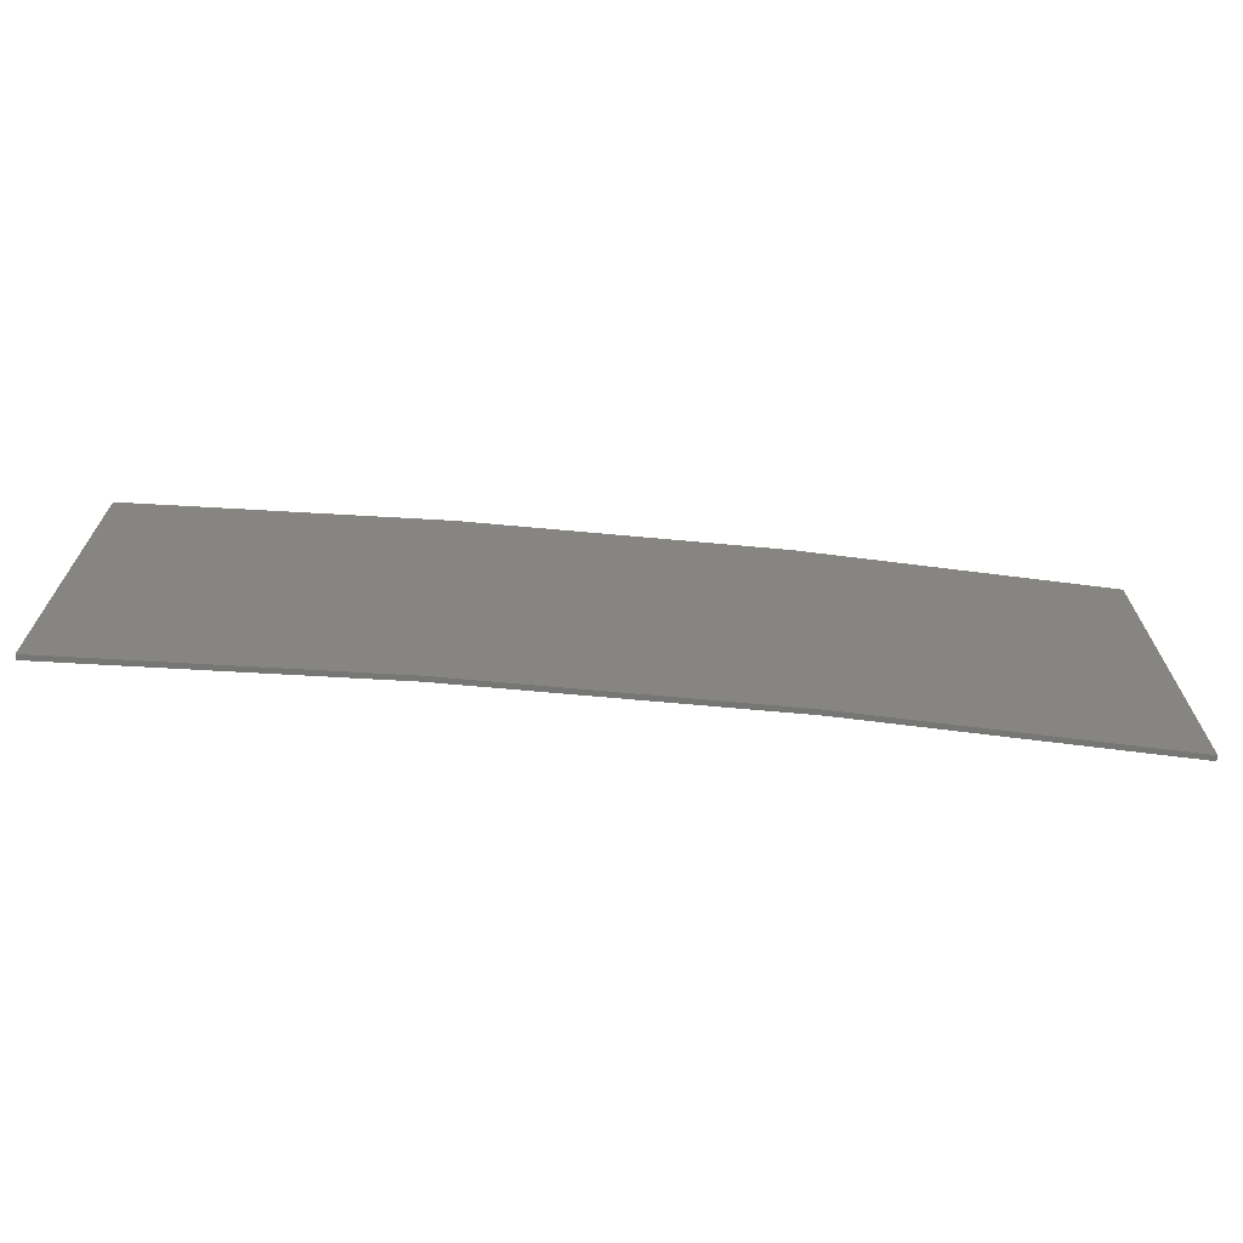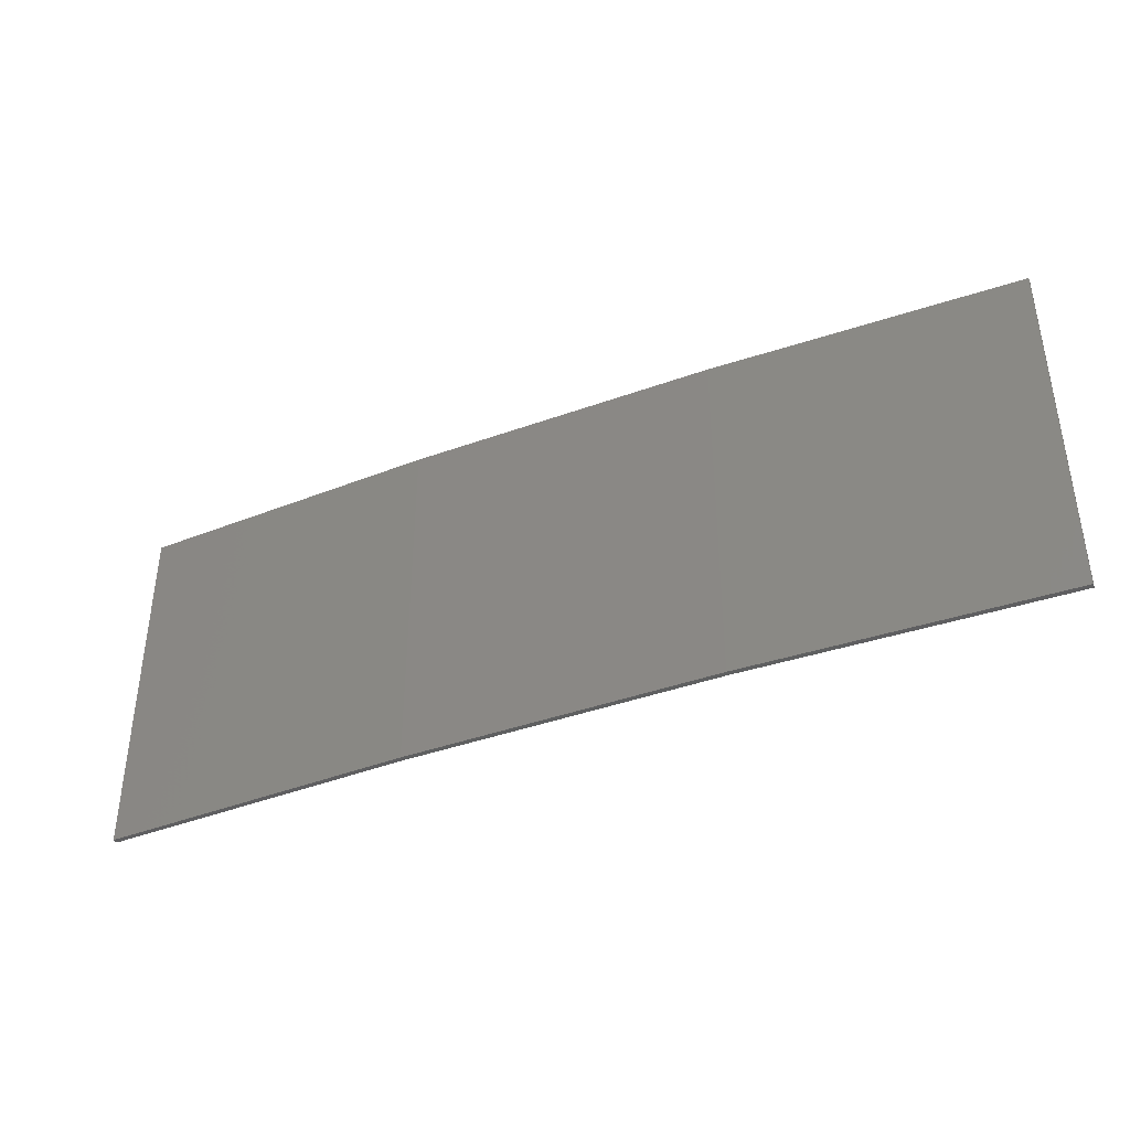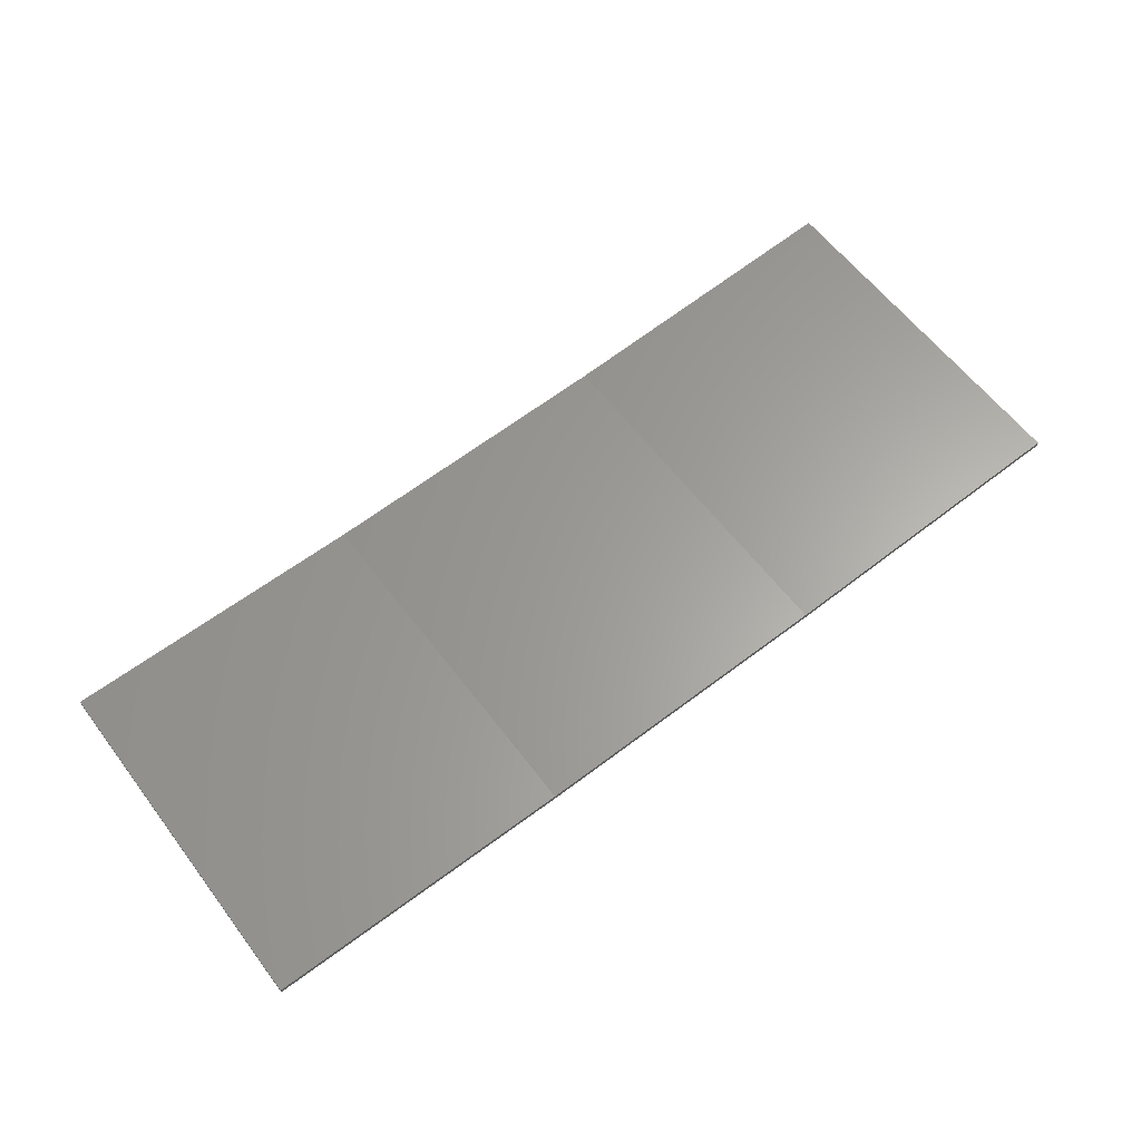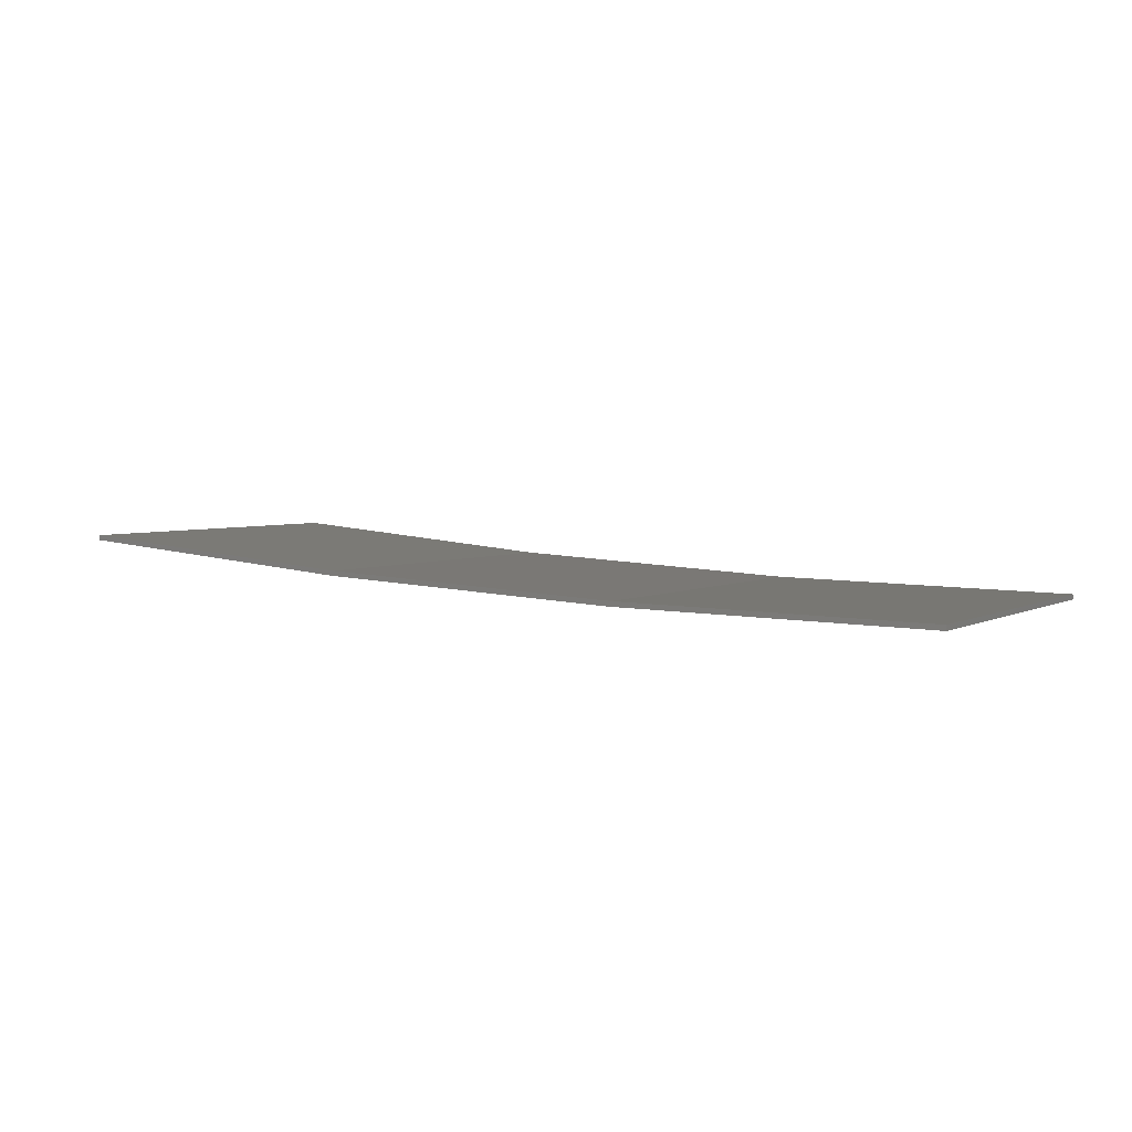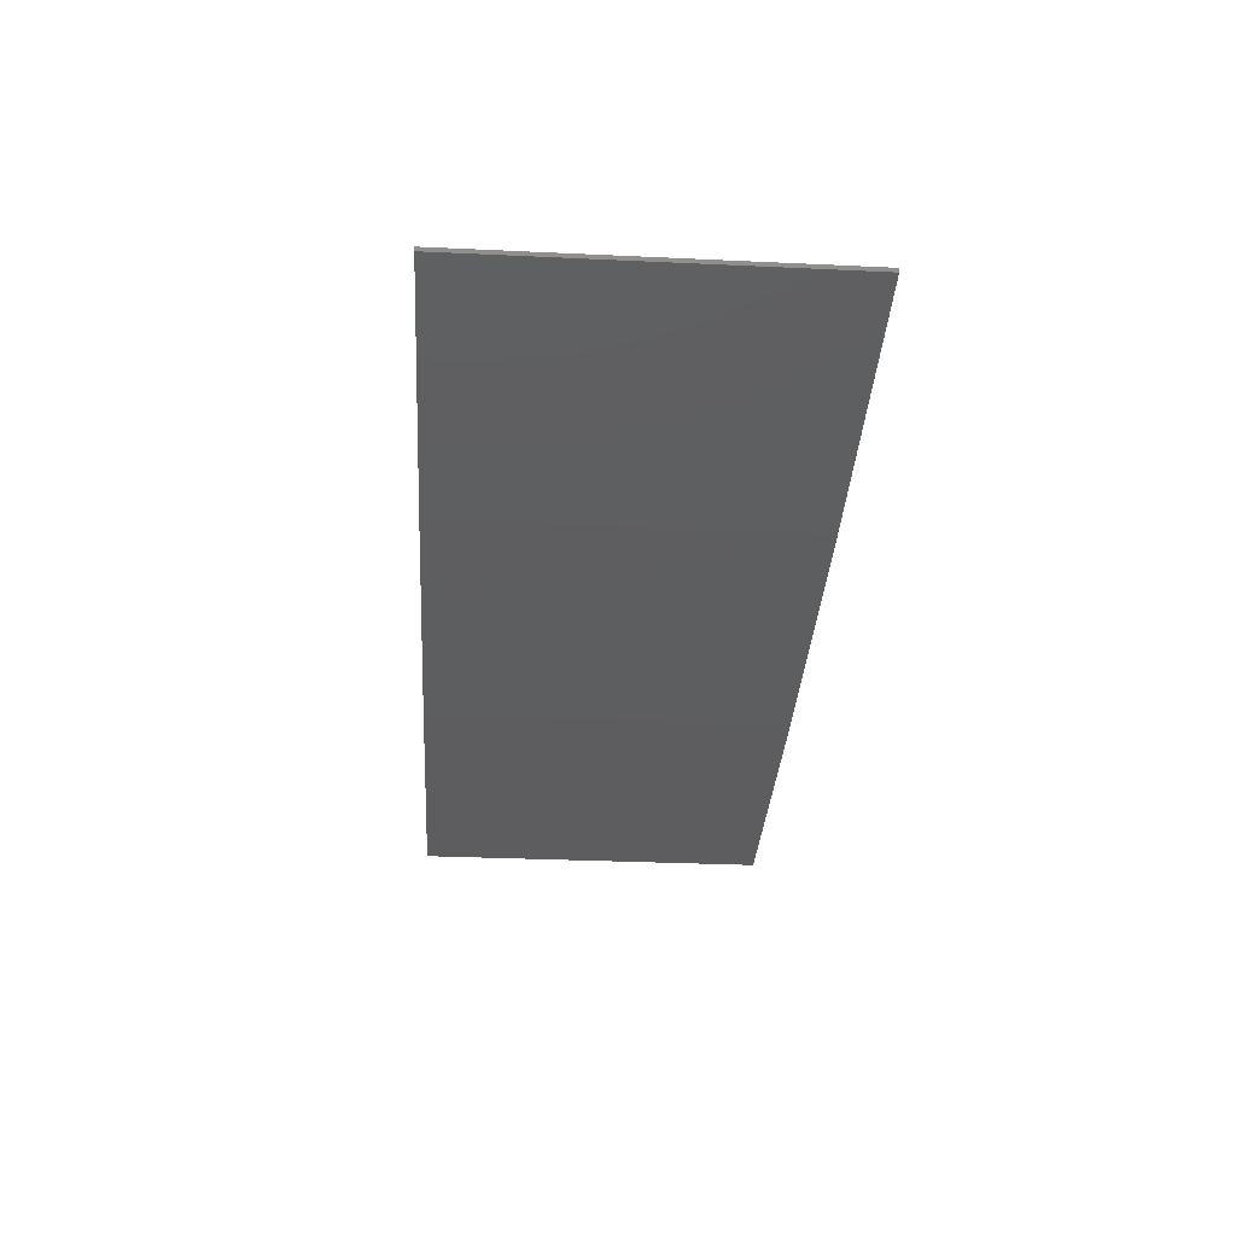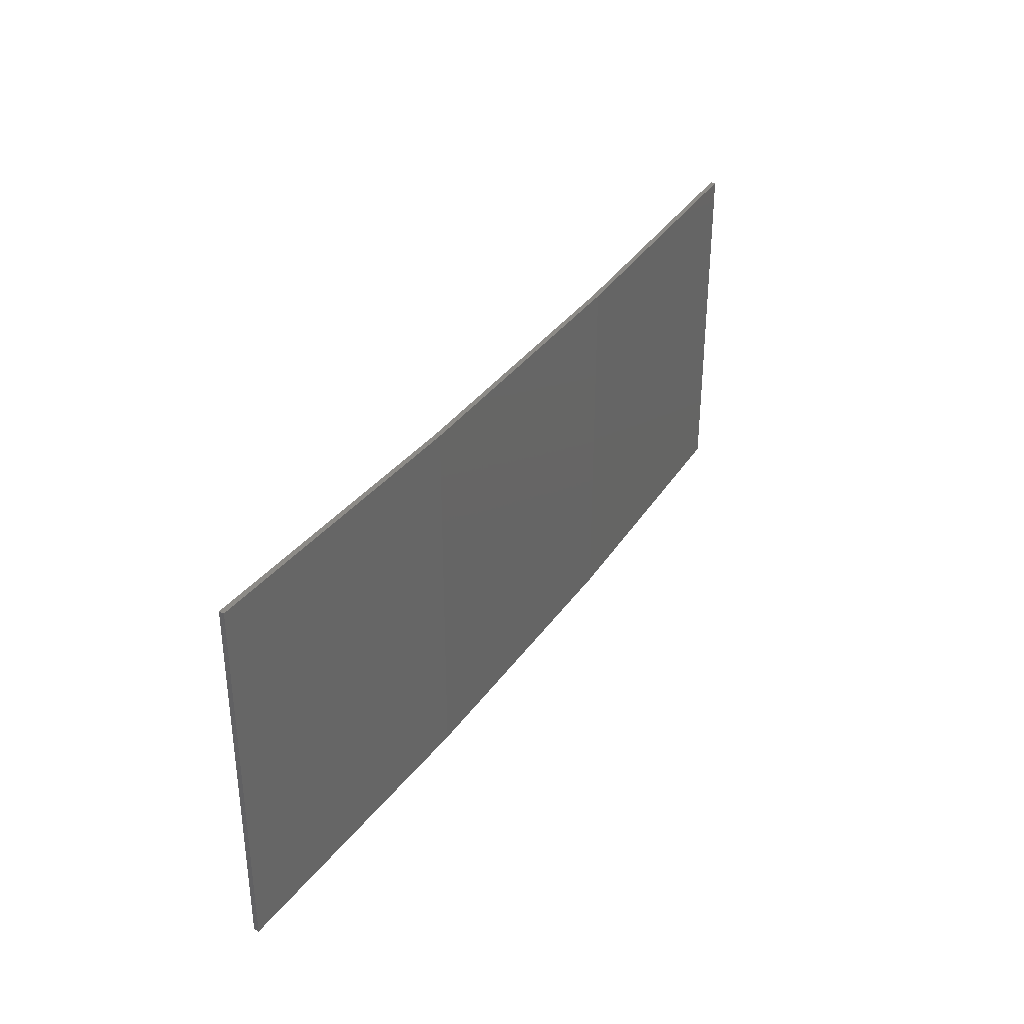
<metadata>
{"format":"stl","ext":"stl","renderer":"f3d","projection":"perspective","resolution":1024,"background":"white","views":[{"elev":-68.3,"azim":-8.3,"up":"+Z"},{"elev":-39.9,"azim":21.1,"up":"+Z"},{"elev":60.5,"azim":143.0,"up":"+Y"},{"elev":3.7,"azim":30.8,"up":"+Y"},{"elev":-32.0,"azim":-93.7,"up":"+Y"},{"elev":34.5,"azim":-63.3,"up":"+Z"}]}
</metadata>
<code>
# stl→obj: 16 verts, 28 faces
v -3.643 -4.292 -320.7
v -0.5779 -4.351 -320.7
v -0.5779 -4.351 -317.1
v -3.643 -4.292 -317.1
v -6.704 -4.13 -320.7
v -6.704 -4.13 -317.1
v -9.758 -3.863 -320.7
v -9.758 -3.863 -317.1
v -9.753 -3.814 -320.7
v -9.753 -3.814 -317.1
v -0.5778 -4.301 -317.1
v -3.641 -4.242 -320.7
v -3.641 -4.242 -317.1
v -6.701 -4.08 -317.1
v -0.5778 -4.301 -320.7
v -6.701 -4.08 -320.7
f 1 2 3
f 1 3 4
f 5 4 6
f 5 1 4
f 7 6 8
f 7 5 6
f 7 8 9
f 8 10 9
f 11 12 13
f 13 12 14
f 15 12 11
f 12 16 14
f 14 9 10
f 16 9 14
f 15 11 2
f 11 3 2
f 6 14 10
f 6 10 8
f 4 13 14
f 4 14 6
f 3 11 13
f 3 13 4
f 9 16 7
f 16 5 7
f 16 12 5
f 12 1 5
f 12 15 1
f 15 2 1

</code>
